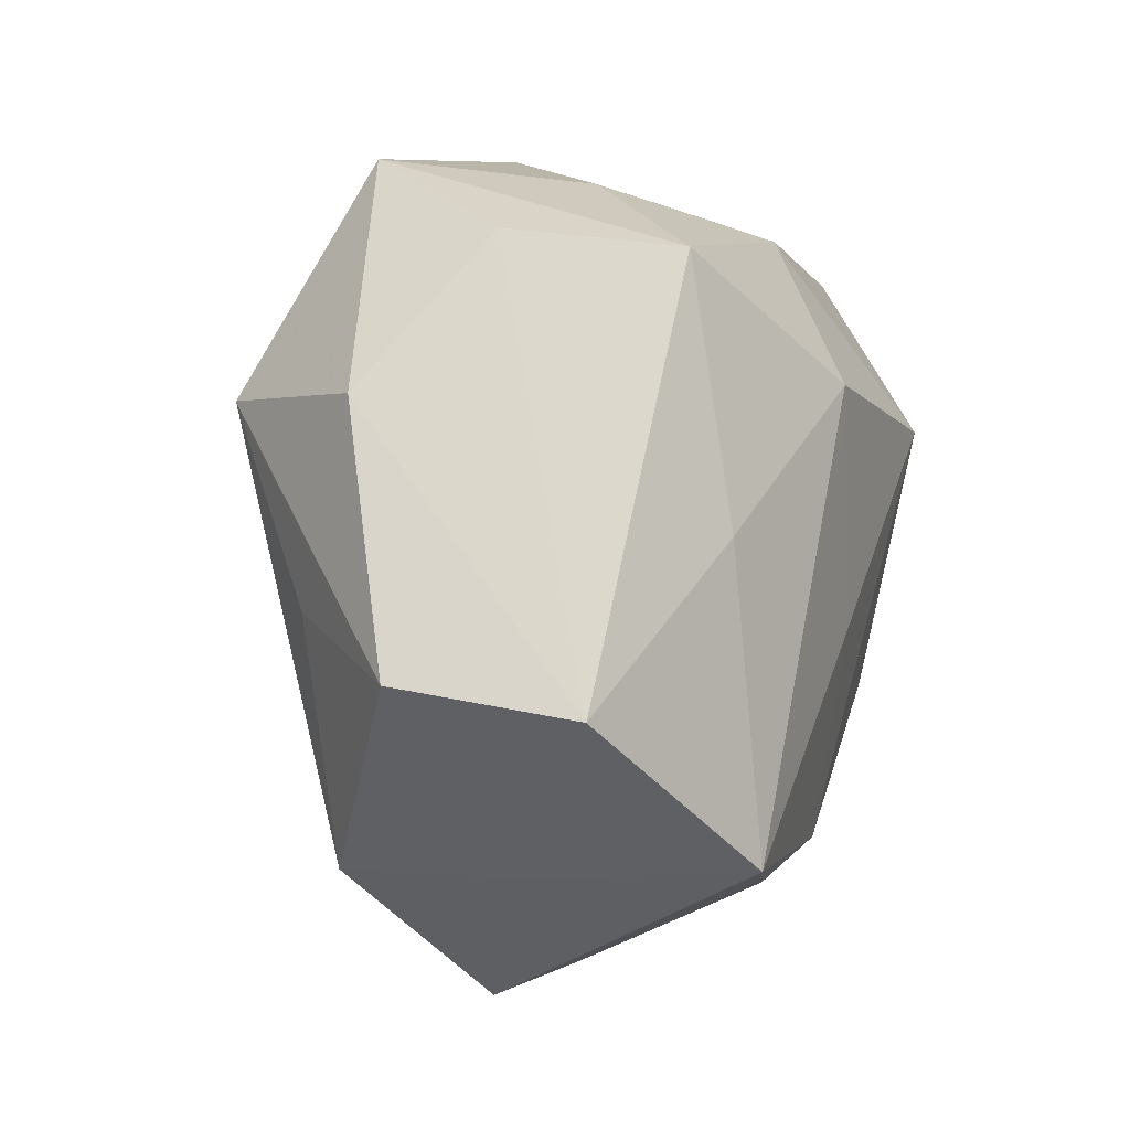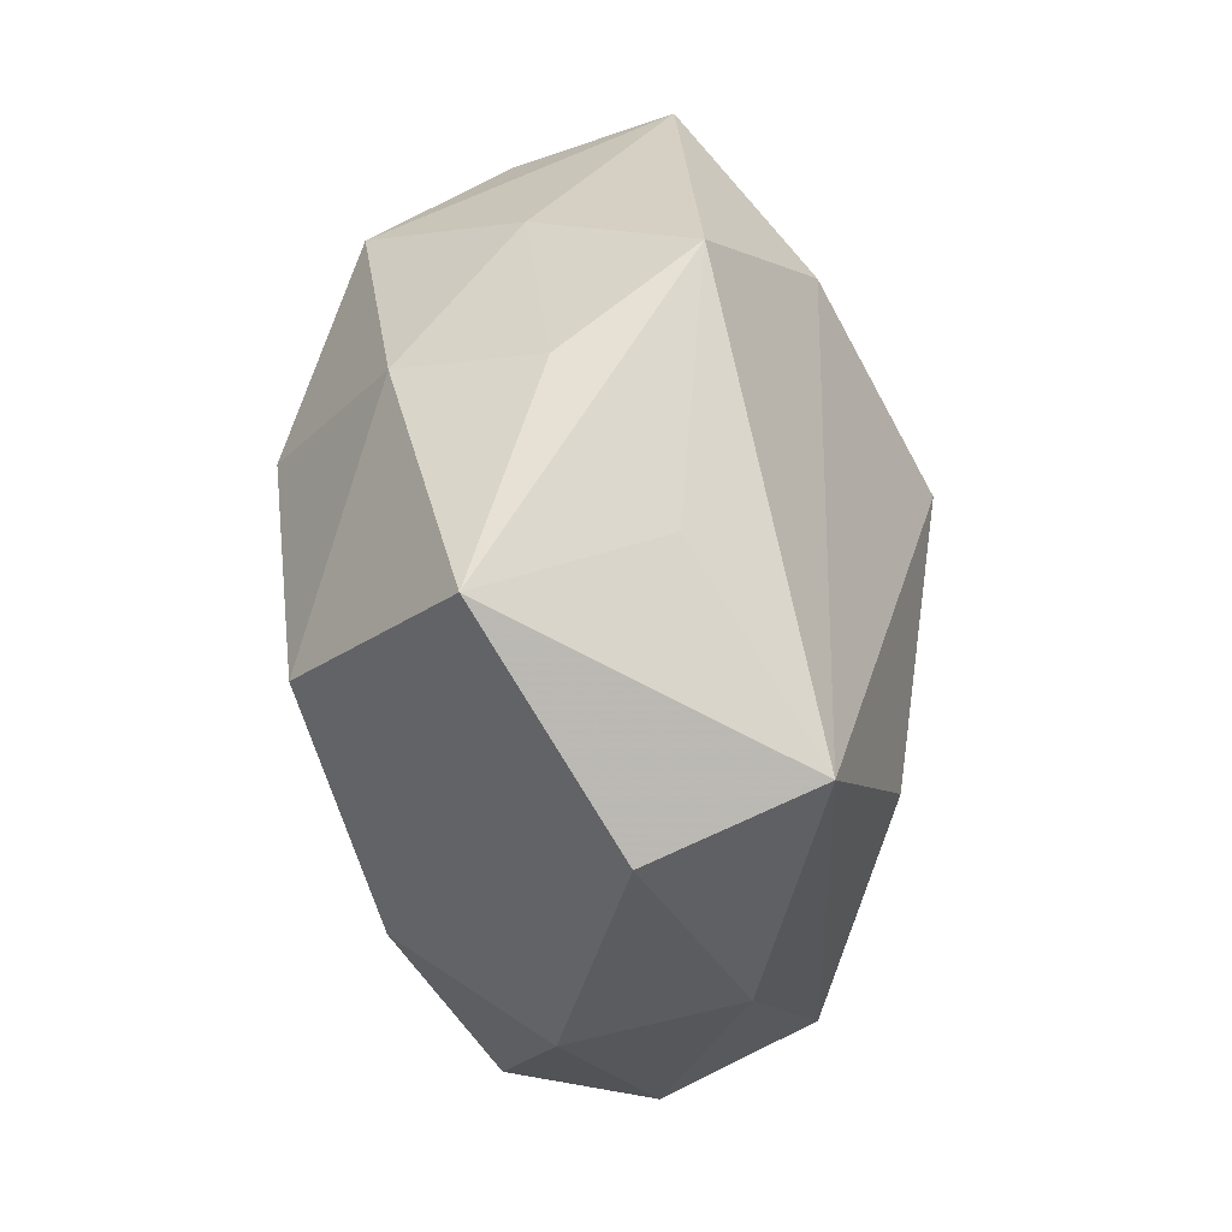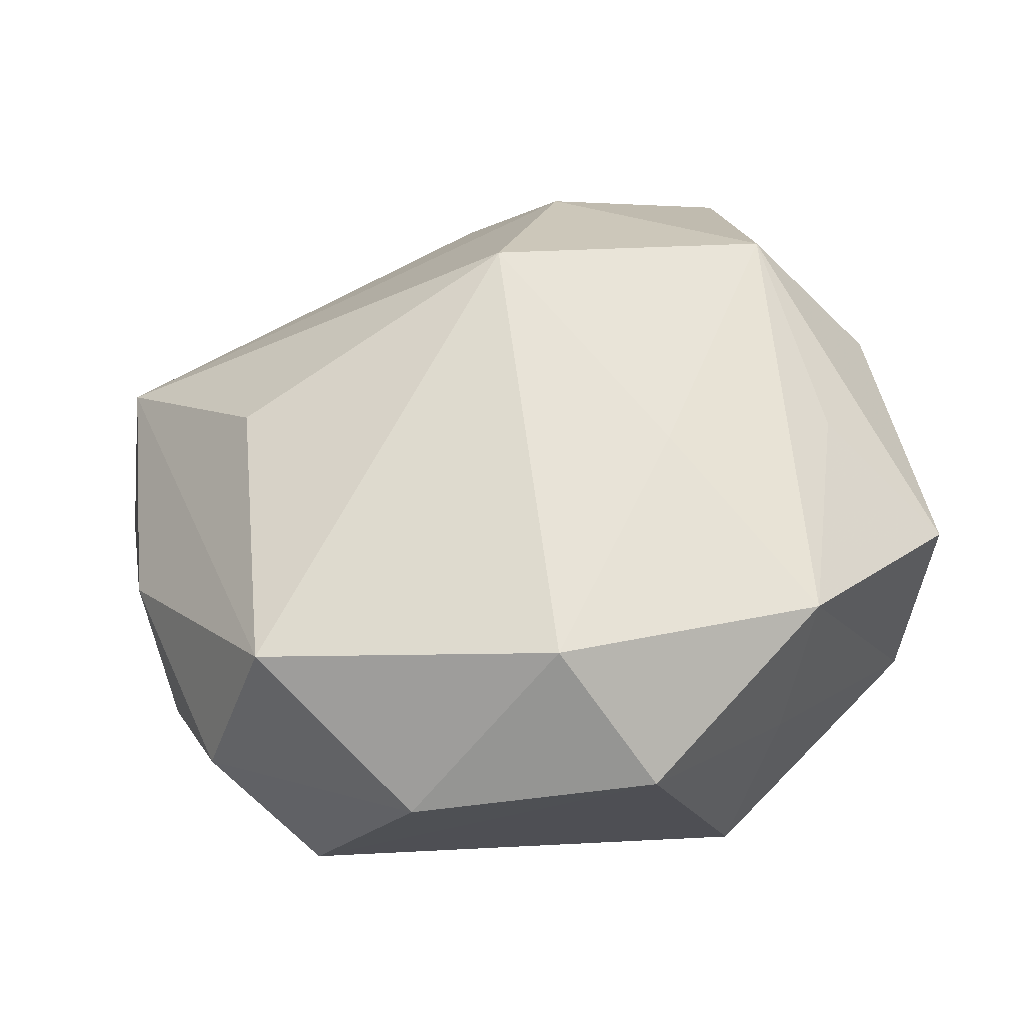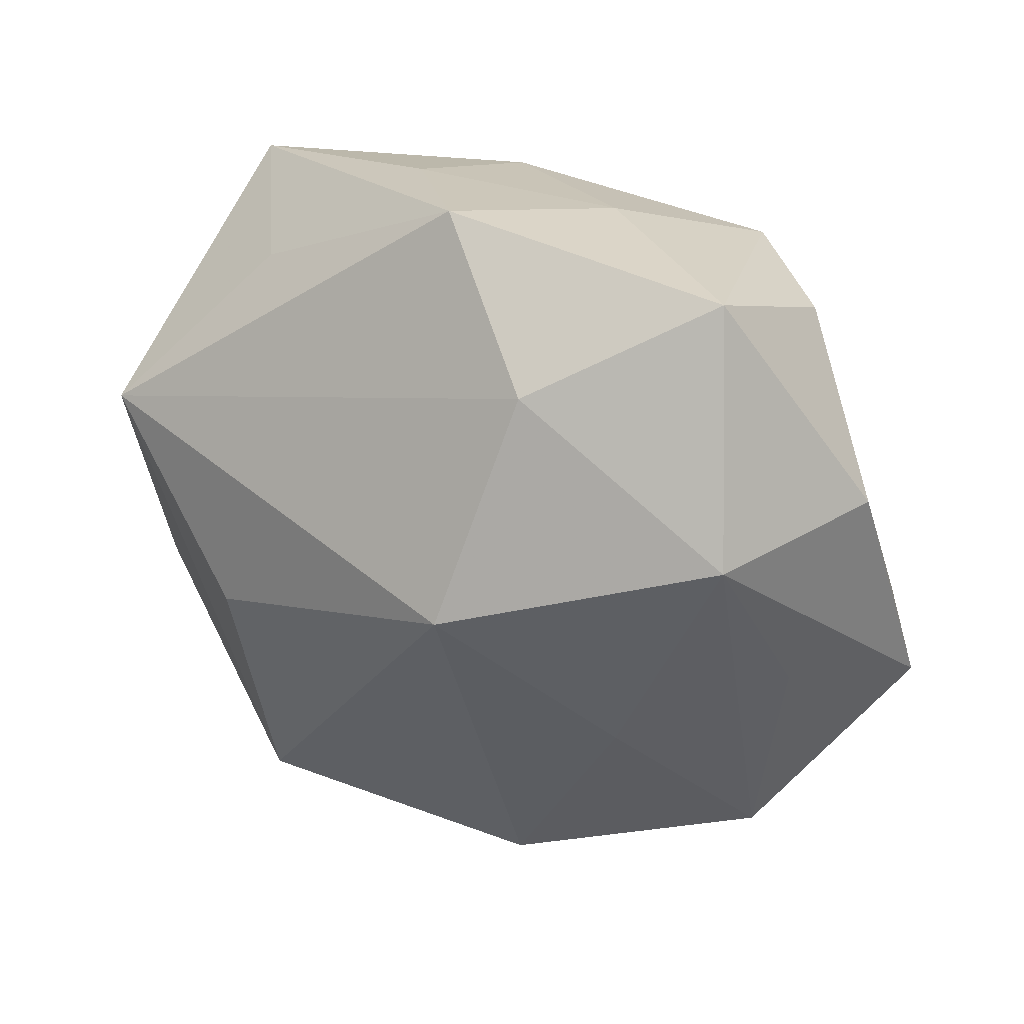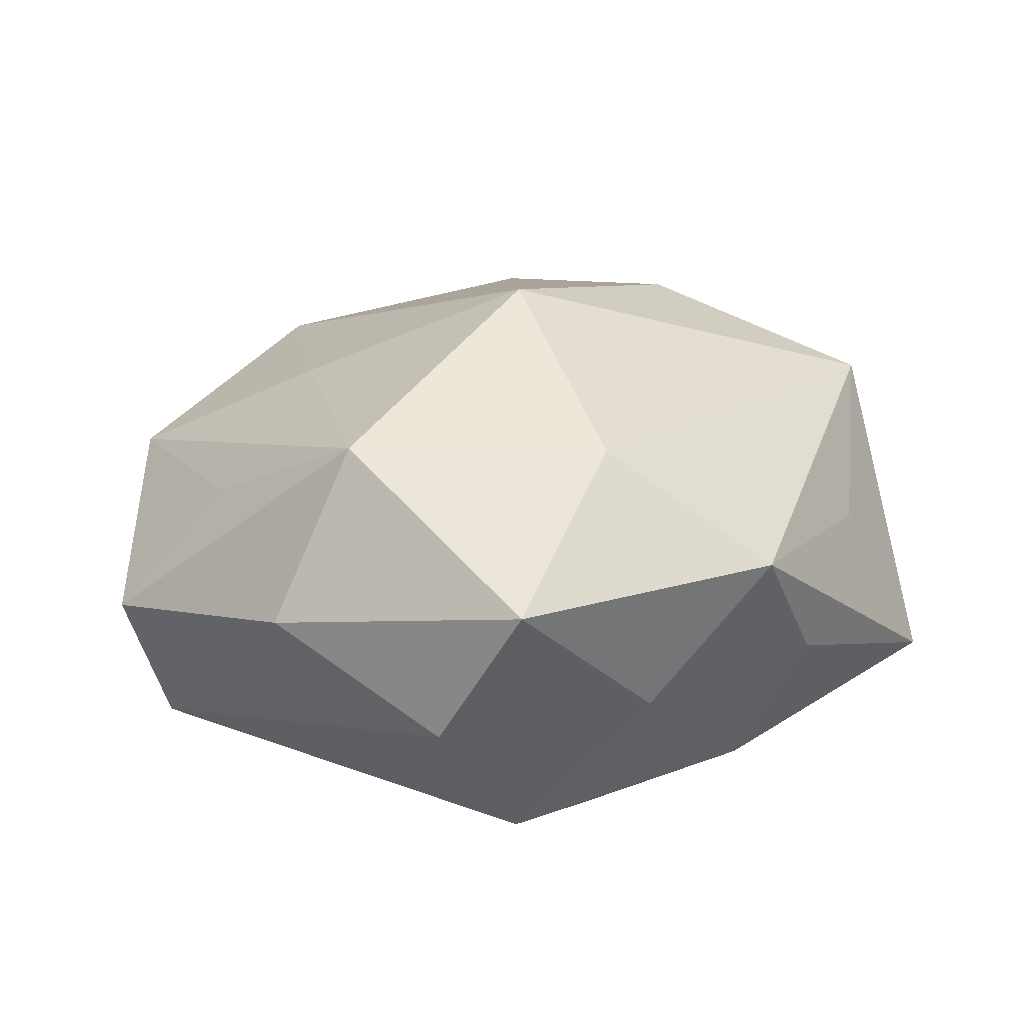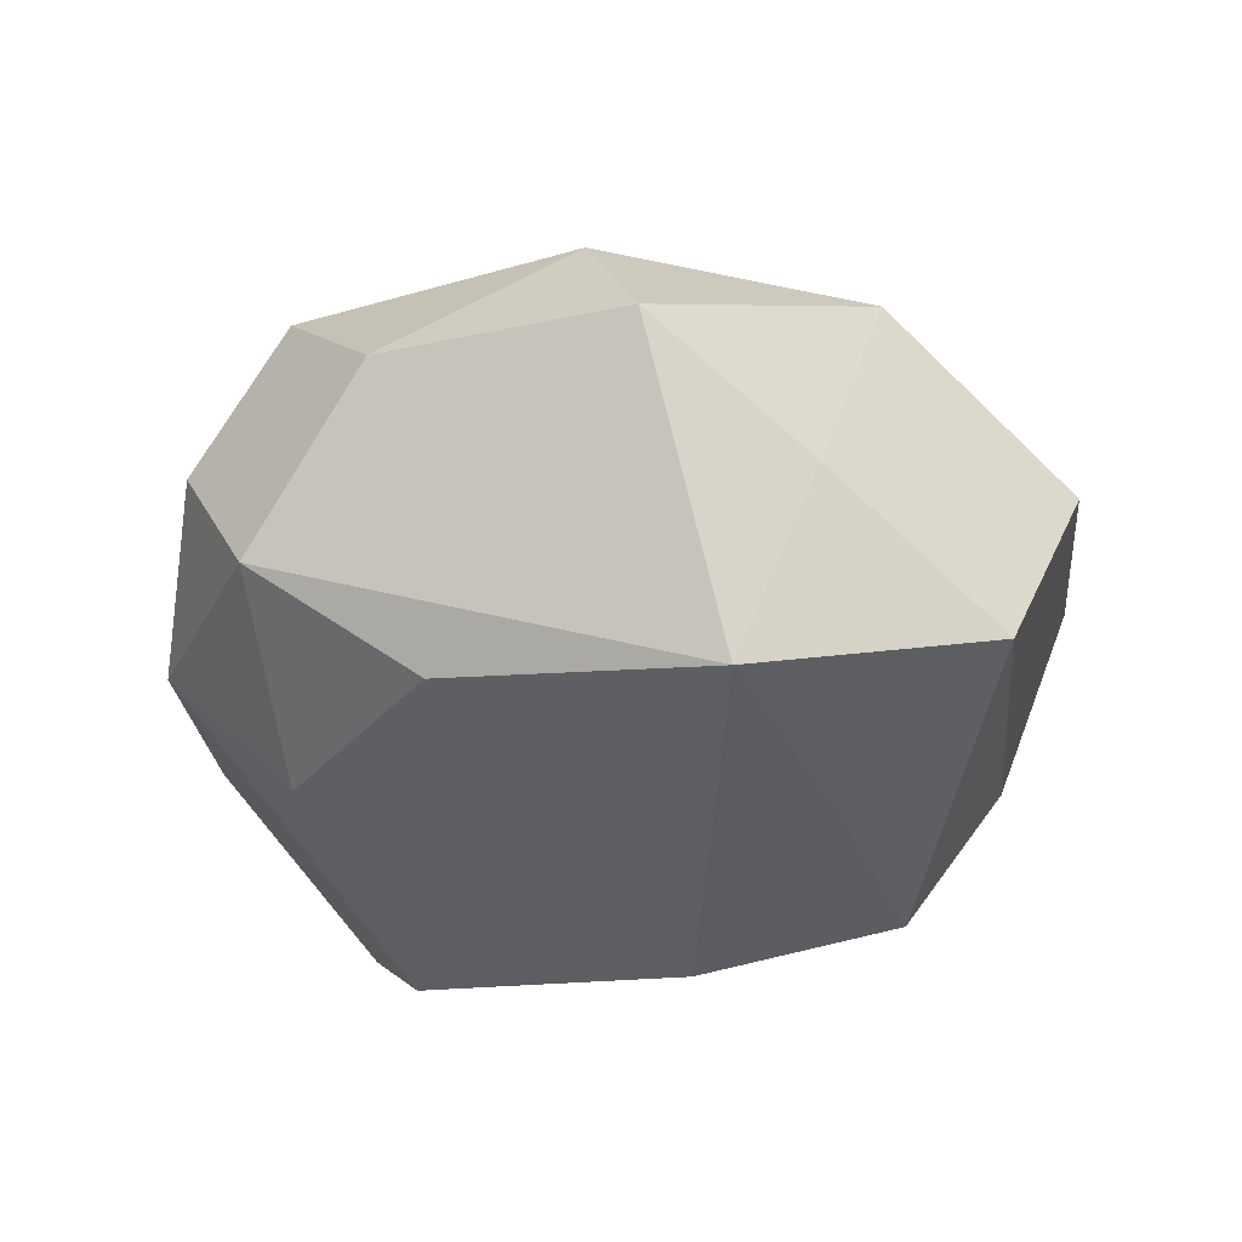
<metadata>
{"format":"obj","ext":"obj","renderer":"f3d","projection":"perspective","resolution":1024,"background":"white","views":[{"elev":1.1,"azim":114.0,"up":"+Y"},{"elev":36.7,"azim":-94.9,"up":"+Y"},{"elev":-44.3,"azim":11.9,"up":"+Y"},{"elev":37.3,"azim":24.0,"up":"+Y"},{"elev":22.3,"azim":144.9,"up":"+Z"},{"elev":-36.4,"azim":17.7,"up":"+Z"}]}
</metadata>
<code>
v -0.02607 0.01435 -0.02858
v -0.04201 -0.01619 -0.006702
v -0.04264 0.01372 0.01706
v 0.008802 -0.0374 0.01843
v 0.002141 0.01836 -0.02958
v 0.02226 0.003081 -0.025
v -0.02315 -0.0339 0.02039
v 0.0218 0.03092 -0.02034
v 0.04928 -0.01018 -0.001284
v 0.02882 -0.02985 -0.007051
v 0.03877 -0.004117 0.01279
v 0.03293 0.03231 -0.005291
v -0.02826 -0.01415 -0.02144
v -0.007474 0.03422 -0.01859
v 0.03529 -0.02907 0.01069
v 0.03365 0.01639 0.02312
v -0.0384 0.03207 -0.01368
v 0.0422 -0.01349 -0.01836
v 0.02194 -0.01187 0.02184
v -0.008815 -0.02924 -0.02247
v 0.04363 0.01646 0.005092
v -0.04142 -0.01257 0.01099
v -0.03307 -0.03319 0.003649
v 0.01609 -0.04395 0.0033
v -0.00998 -0.04414 0.00411
v -0.02463 -0.03678 -0.01107
v -0.02469 -0.003629 0.02662
v -0.01374 0.03905 -0.004591
v -0.003841 -0.006752 -0.02798
v 0.009456 0.03909 -0.005298
v 0.005688 0.008604 0.03419
v -0.02821 0.02976 0.005309
v -0.04831 0.01 -0.0004653
v -0.003441 0.04371 0.009839
v 0.01012 0.0313 0.02233
v 0.02771 0.04028 0.01033
v 0.01988 -0.02919 -0.02713
f 3 7 27
f 27 31 3
f 7 31 27
f 4 31 7
f 19 15 16
f 16 31 19
f 19 4 15
f 31 4 19
f 9 21 16
f 9 15 18
f 18 21 9
f 3 31 35
f 35 34 3
f 35 31 16
f 22 7 3
f 20 29 37
f 15 4 24
f 16 15 11
f 11 9 16
f 15 9 11
f 16 21 36
f 36 35 16
f 34 35 36
f 3 34 32
f 32 17 3
f 34 17 32
f 3 17 33
f 33 22 3
f 2 22 33
f 6 8 18
f 18 37 6
f 1 20 13
f 29 20 1
f 17 14 1
f 13 2 1
f 2 33 1
f 1 33 17
f 26 2 13
f 13 20 26
f 26 20 37
f 37 24 26
f 18 15 10
f 15 24 10
f 10 37 18
f 10 24 37
f 8 36 12
f 12 36 21
f 18 8 12
f 12 21 18
f 8 14 30
f 30 36 8
f 34 36 30
f 28 17 34
f 28 14 17
f 34 30 28
f 28 30 14
f 29 1 5
f 37 29 5
f 5 6 37
f 8 6 5
f 5 14 8
f 5 1 14
f 2 26 23
f 7 22 23
f 23 22 2
f 25 26 24
f 25 4 7
f 25 24 4
f 7 23 25
f 25 23 26

</code>
